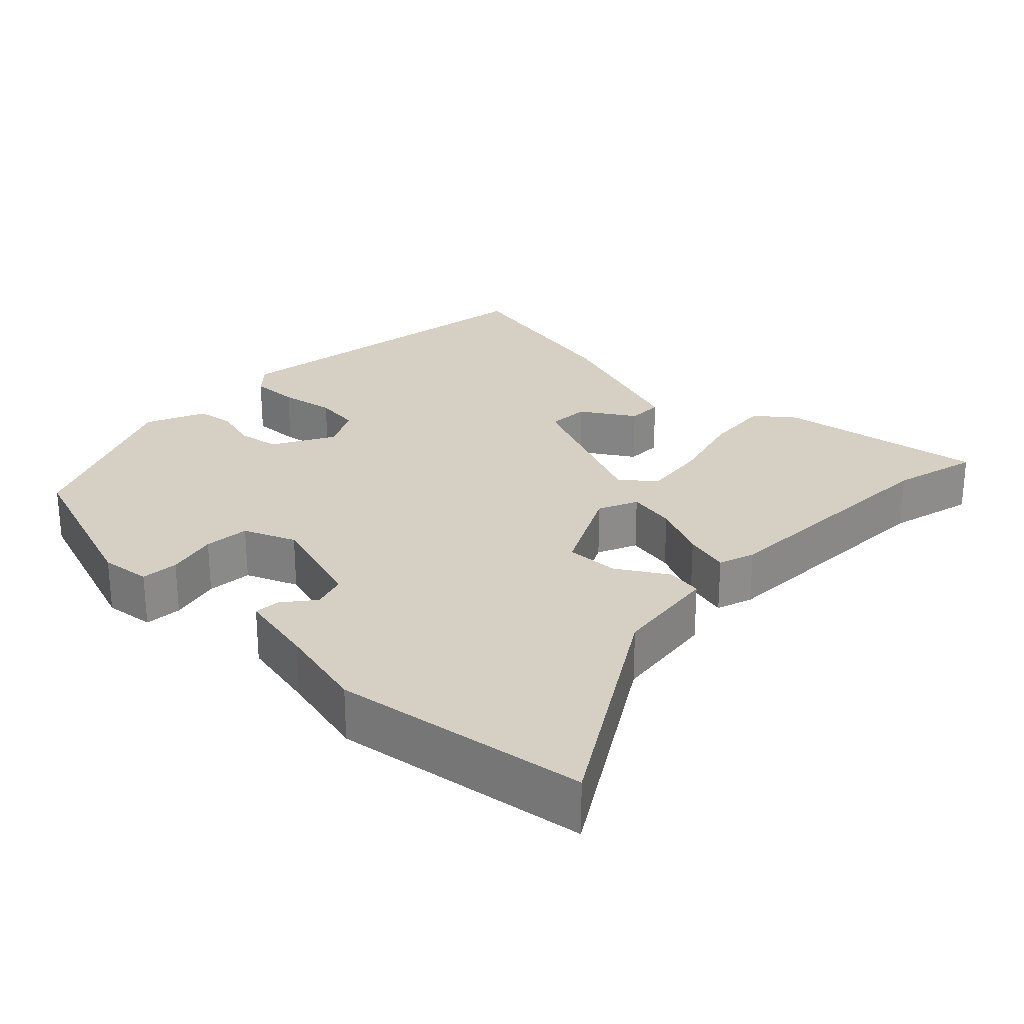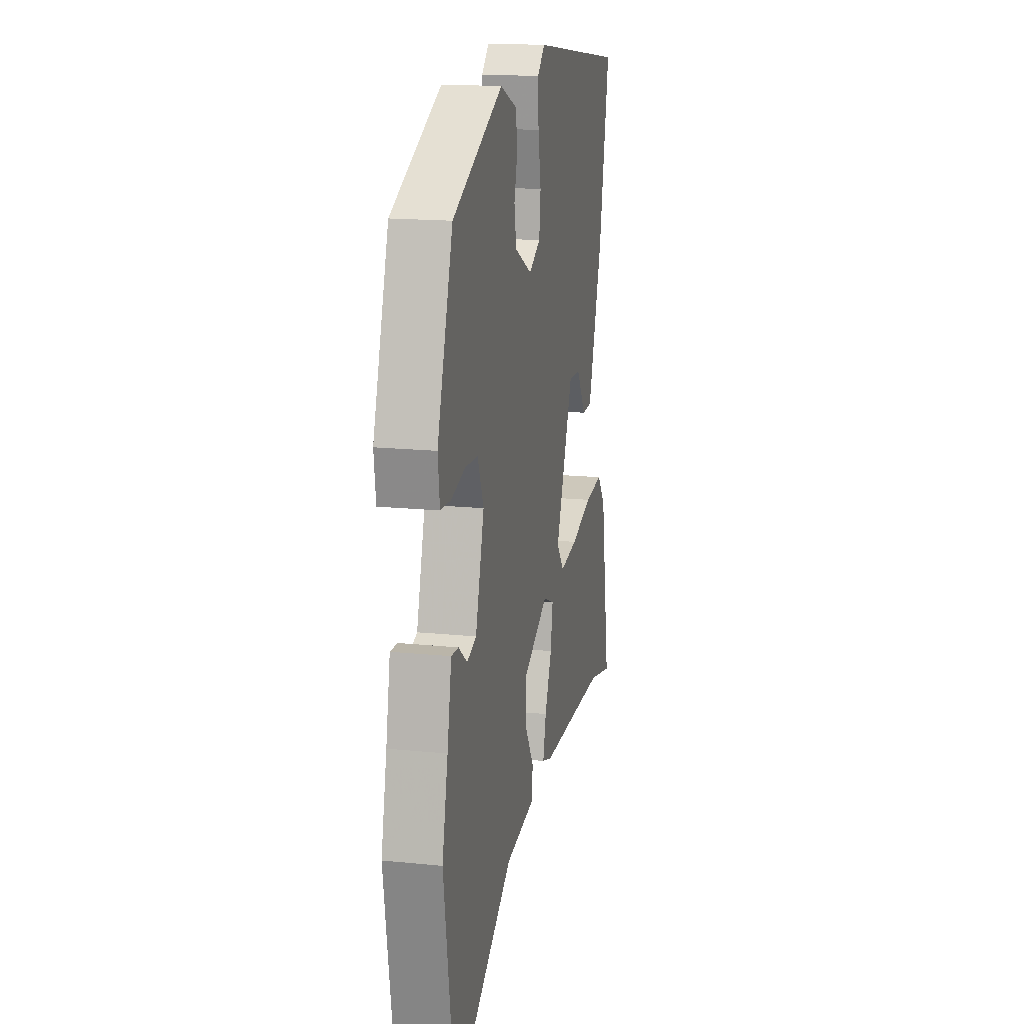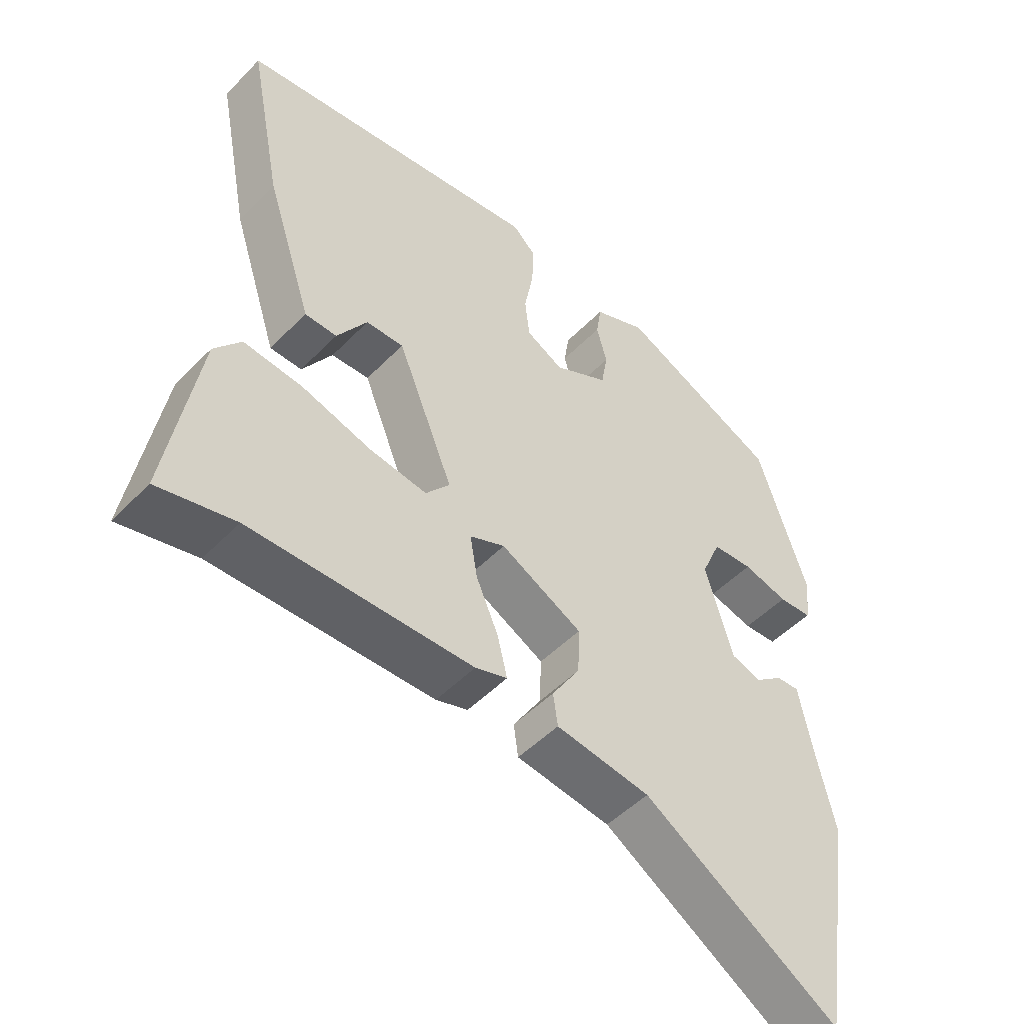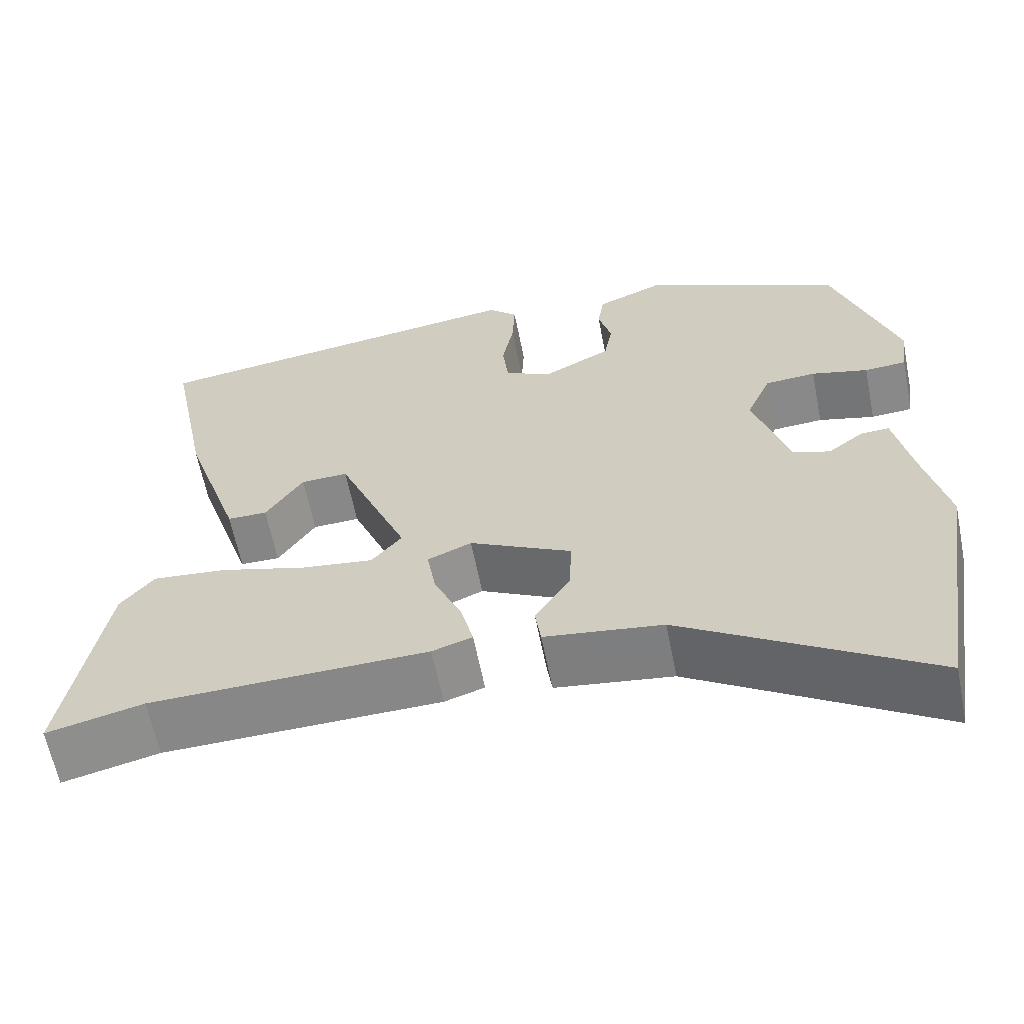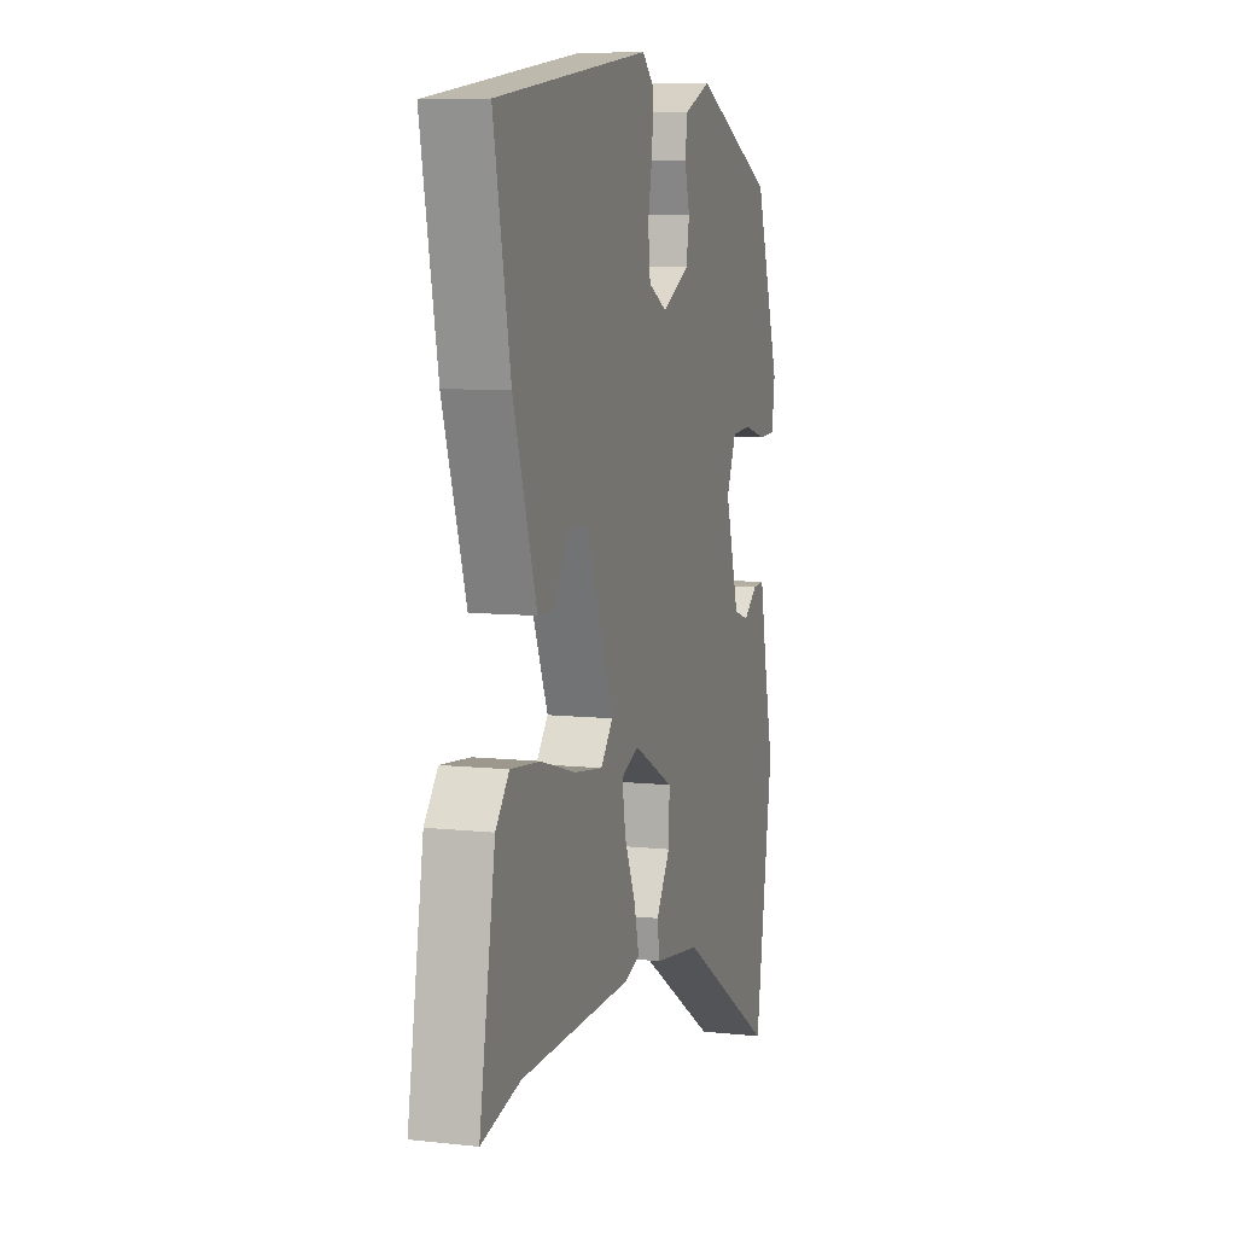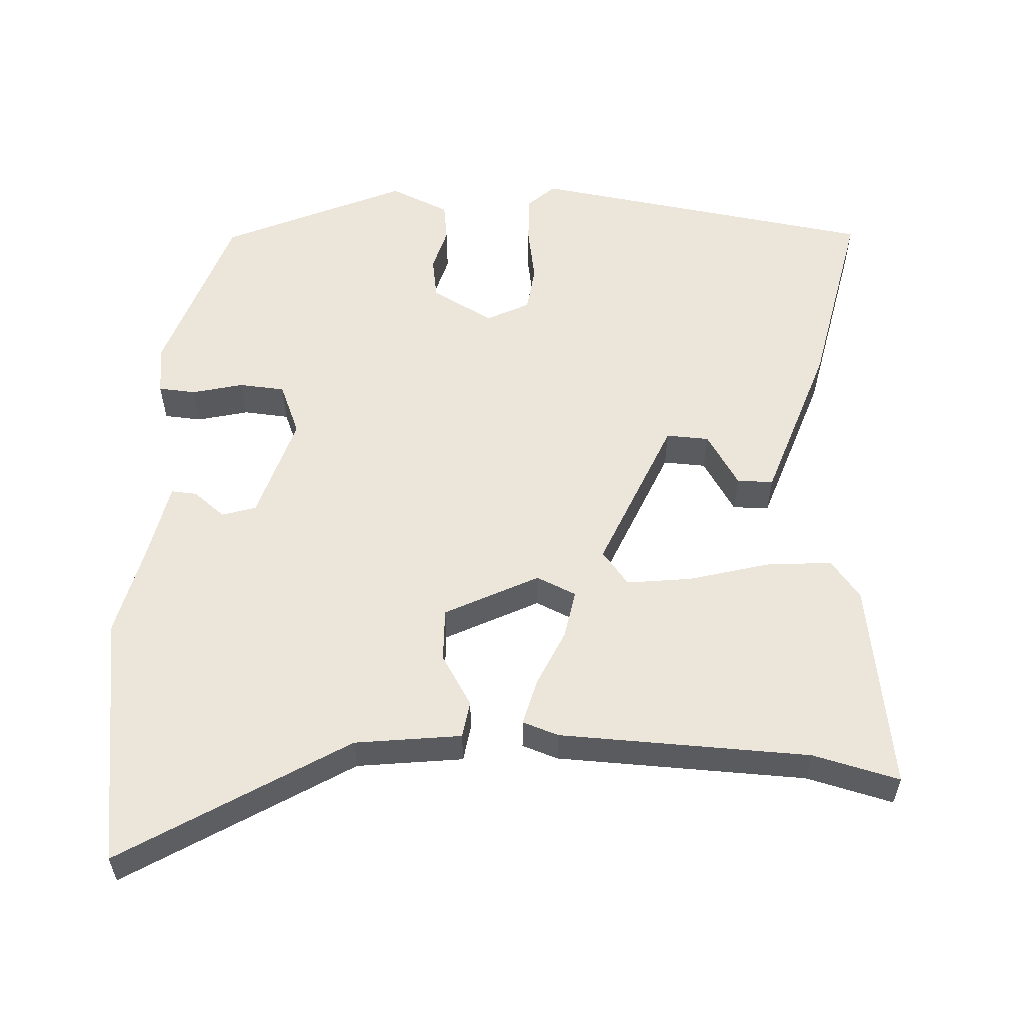
<metadata>
{"format":"obj","ext":"obj","renderer":"f3d","projection":"perspective","resolution":1024,"background":"white","views":[{"elev":26.2,"azim":134.9,"up":"+Y"},{"elev":16.6,"azim":101.9,"up":"+Z"},{"elev":-49.5,"azim":-41.8,"up":"+Z"},{"elev":-62.1,"azim":11.3,"up":"+Z"},{"elev":8.1,"azim":-73.0,"up":"+Z"},{"elev":57.0,"azim":-176.1,"up":"+Y"}]}
</metadata>
<code>
v 0.453 0.07 0.355
v 0.529 0.07 0.124
v 0.52 0.07 0.056
v 0.469 0.07 0.053
v 0.4 0.07 0.071
v 0.338 0.07 0.067
v 0.308 0.07 -0.003
v 0.35 0.07 -0.145
v 0.396 0.07 -0.16
v 0.439 0.07 -0.127
v 0.474 0.07 -0.125
v 0.495 0.07 -0.232
v 0.523 0.07 -0.355
v 0.468 0.07 -0.699
v 0.168 0.07 -0.51
v 0.024 0.07 -0.49
v 0.017 0.07 -0.44
v 0.06 0.07 -0.372
v 0.063 0.07 -0.3
v -0.062 0.07 -0.235
v -0.116 0.07 -0.258
v -0.105 0.07 -0.324
v -0.071 0.07 -0.402
v -0.056 0.07 -0.464
v -0.105 0.07 -0.48
v -0.445 0.07 -0.487
v -0.563 0.07 -0.515
v -0.515 0.07 -0.233
v -0.474 0.07 -0.182
v -0.384 0.07 -0.191
v -0.277 0.07 -0.222
v -0.189 0.07 -0.234
v -0.152 0.07 -0.189
v -0.238 0.07 0.022
v -0.296 0.07 0.02
v -0.342 0.07 -0.051
v -0.391 0.07 -0.05
v -0.462 0.07 0.167
v -0.513 0.07 0.427
v -0.042 0.07 0.49
v -0.006 0.07 0.456
v -0.009 0.07 0.39
v -0.023 0.07 0.315
v -0.016 0.07 0.252
v 0.041 0.07 0.222
v 0.125 0.07 0.266
v 0.135 0.07 0.323
v 0.119 0.07 0.382
v 0.127 0.07 0.434
v 0.208 0.07 0.468
v 0.453 0 0.355
v 0.529 0 0.124
v 0.52 0 0.056
v 0.469 0 0.053
v 0.4 0 0.071
v 0.338 0 0.067
v 0.308 0 -0.003
v 0.35 0 -0.145
v 0.396 0 -0.16
v 0.439 0 -0.127
v 0.474 0 -0.125
v 0.495 0 -0.232
v 0.523 0 -0.355
v 0.468 0 -0.699
v 0.168 0 -0.51
v 0.024 0 -0.49
v 0.017 0 -0.44
v 0.06 0 -0.372
v 0.063 0 -0.3
v -0.062 0 -0.235
v -0.116 0 -0.258
v -0.105 0 -0.324
v -0.071 0 -0.402
v -0.056 0 -0.464
v -0.105 0 -0.48
v -0.445 0 -0.487
v -0.563 0 -0.515
v -0.515 0 -0.233
v -0.474 0 -0.182
v -0.384 0 -0.191
v -0.277 0 -0.222
v -0.189 0 -0.234
v -0.152 0 -0.189
v -0.238 0 0.022
v -0.296 0 0.02
v -0.342 0 -0.051
v -0.391 0 -0.05
v -0.462 0 0.167
v -0.513 0 0.427
v -0.042 0 0.49
v -0.006 0 0.456
v -0.009 0 0.39
v -0.023 0 0.315
v -0.016 0 0.252
v 0.041 0 0.222
v 0.125 0 0.266
v 0.135 0 0.323
v 0.119 0 0.382
v 0.127 0 0.434
v 0.208 0 0.468
f 3 4 5
f 2 3 5
f 1 2 5
f 50 1 5
f 49 50 5
f 48 49 5
f 47 48 5
f 46 47 5 6
f 45 46 6 7
f 44 45 7 8
f 41 42 43
f 40 41 43
f 39 40 43
f 38 39 43
f 37 38 43
f 37 43 44
f 35 36 37
f 35 37 44
f 34 35 44
f 33 34 44 8
f 29 30 31
f 28 29 31
f 27 28 31
f 26 27 31
f 26 31 32
f 25 26 32
f 24 25 32
f 23 24 32
f 22 23 32
f 21 22 32 33
f 15 16 17 18
f 15 18 19
f 14 15 19
f 13 14 19
f 12 13 19
f 9 10 11 12
f 9 12 19 20
f 33 8 9 20
f 20 21 33
f 55 54 53
f 55 53 52
f 55 52 51
f 55 51 100
f 55 100 99
f 55 99 98
f 55 98 97
f 56 55 97 96
f 57 56 96 95
f 58 57 95 94
f 93 92 91
f 93 91 90
f 93 90 89
f 93 89 88
f 93 88 87
f 94 93 87
f 87 86 85
f 94 87 85
f 94 85 84
f 58 94 84 83
f 81 80 79
f 81 79 78
f 81 78 77
f 81 77 76
f 82 81 76
f 82 76 75
f 82 75 74
f 82 74 73
f 82 73 72
f 83 82 72 71
f 68 67 66 65
f 69 68 65
f 69 65 64
f 69 64 63
f 69 63 62
f 62 61 60 59
f 70 69 62 59
f 70 59 58 83
f 83 71 70
f 1 51 52 2
f 2 52 53 3
f 3 53 54 4
f 4 54 55 5
f 5 55 56 6
f 6 56 57 7
f 7 57 58 8
f 8 58 59 9
f 9 59 60 10
f 10 60 61 11
f 11 61 62 12
f 12 62 63 13
f 13 63 64 14
f 14 64 65 15
f 15 65 66 16
f 16 66 67 17
f 17 67 68 18
f 18 68 69 19
f 19 69 70 20
f 20 70 71 21
f 21 71 72 22
f 22 72 73 23
f 23 73 74 24
f 24 74 75 25
f 25 75 76 26
f 26 76 77 27
f 27 77 78 28
f 28 78 79 29
f 29 79 80 30
f 30 80 81 31
f 31 81 82 32
f 32 82 83 33
f 33 83 84 34
f 34 84 85 35
f 35 85 86 36
f 36 86 87 37
f 37 87 88 38
f 38 88 89 39
f 39 89 90 40
f 40 90 91 41
f 41 91 92 42
f 42 92 93 43
f 43 93 94 44
f 44 94 95 45
f 45 95 96 46
f 46 96 97 47
f 47 97 98 48
f 48 98 99 49
f 49 99 100 50
f 50 100 51 1

</code>
